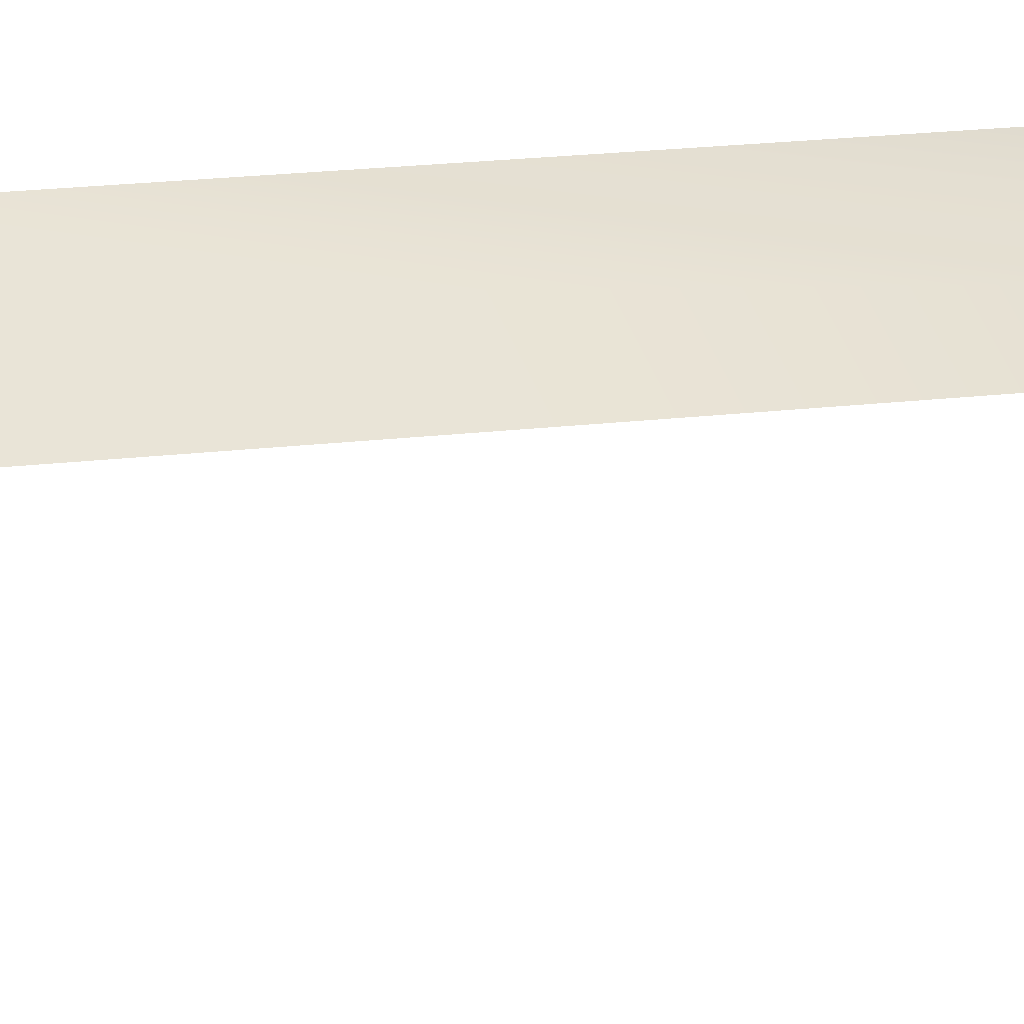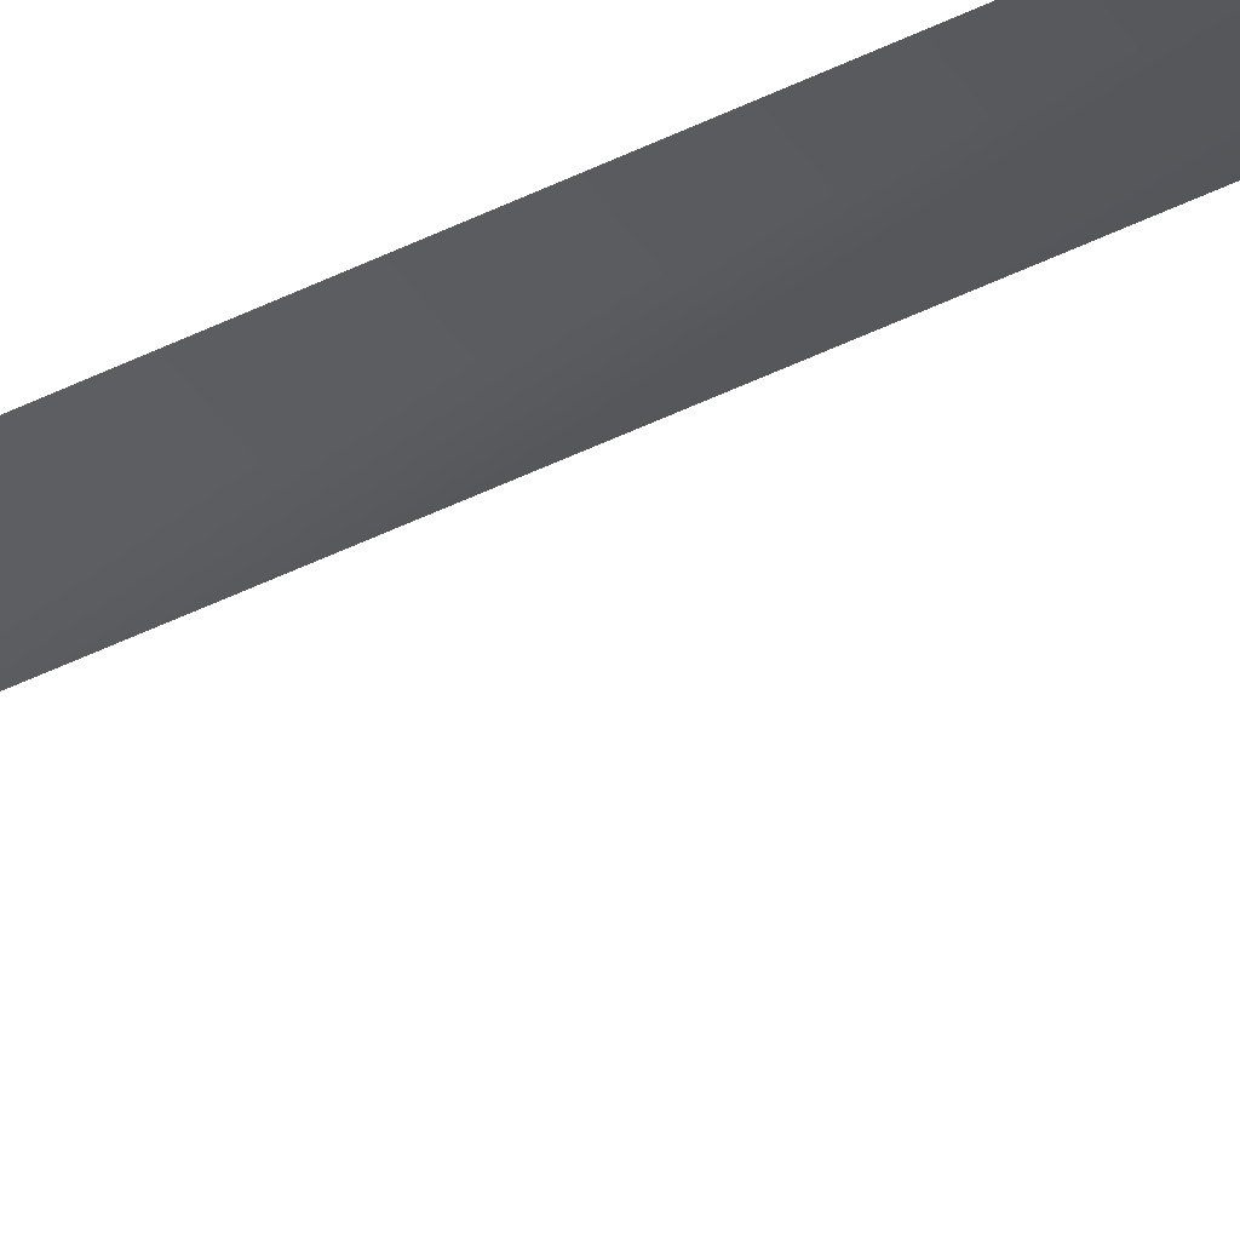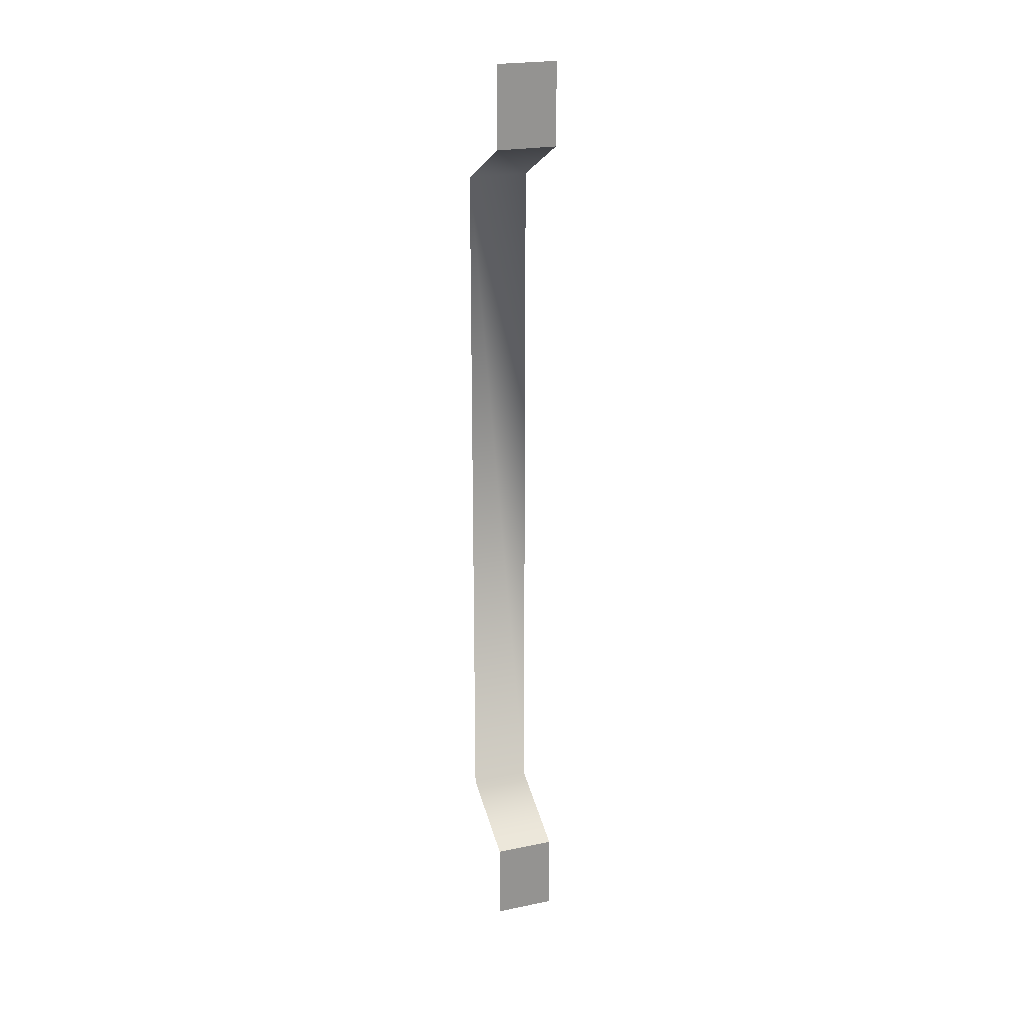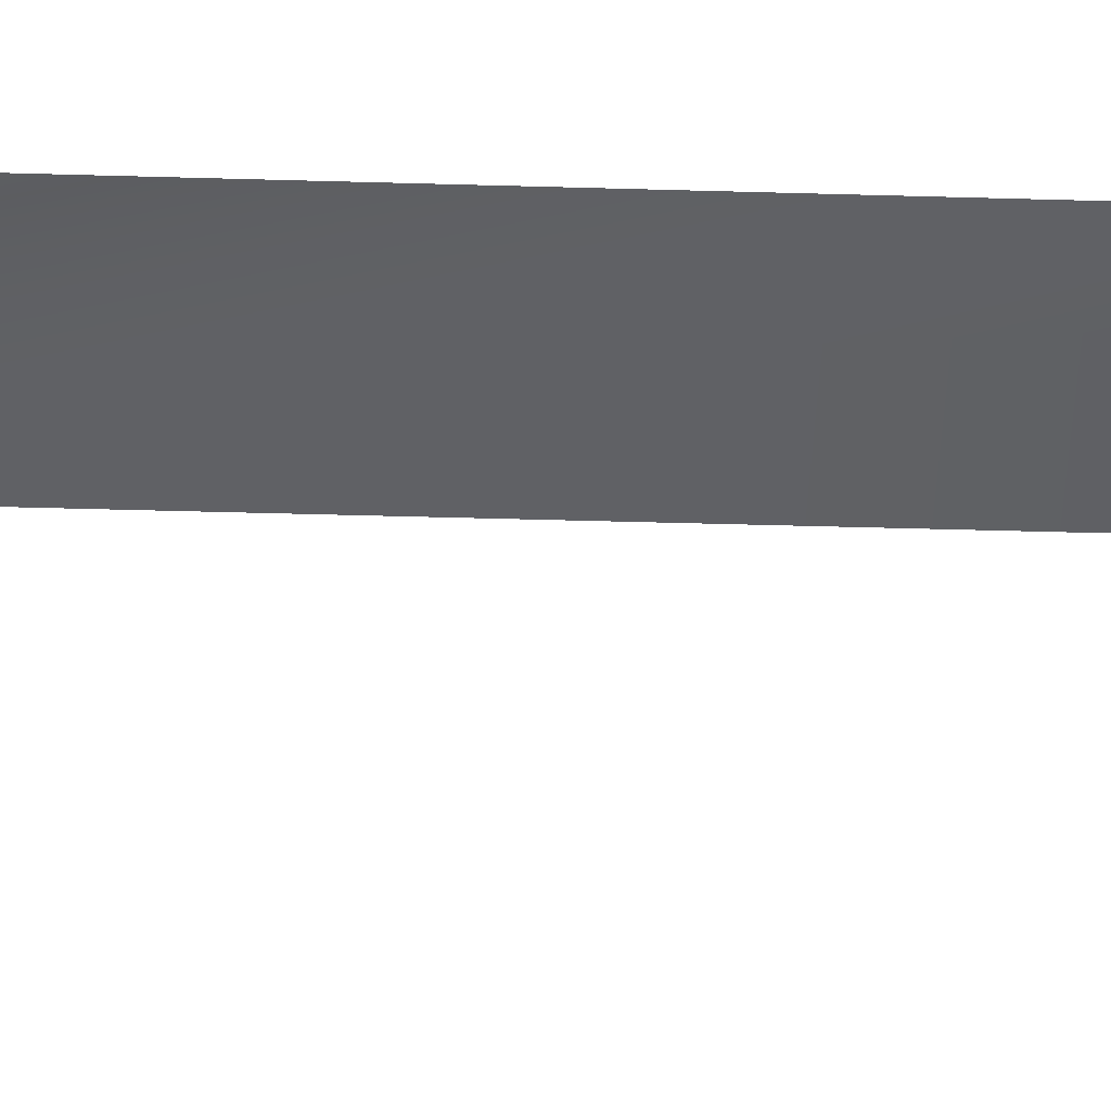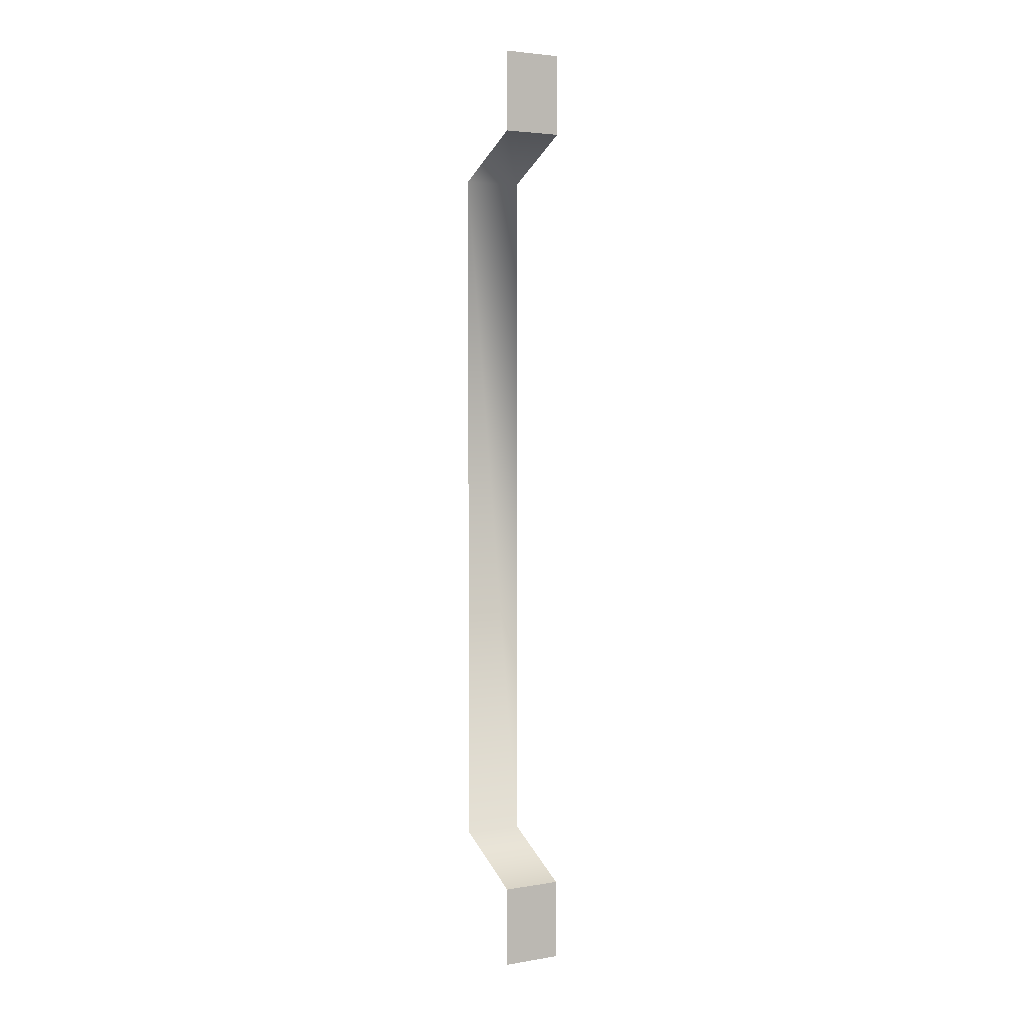
<metadata>
{"format":"obj","ext":"obj","renderer":"f3d","projection":"perspective","resolution":1024,"background":"white","views":[{"elev":10.5,"azim":67.5,"up":"+Z"},{"elev":-59.1,"azim":115.5,"up":"+Z"},{"elev":22.7,"azim":-168.8,"up":"+Y"},{"elev":-18.8,"azim":-94.2,"up":"+Z"},{"elev":3.5,"azim":-178.7,"up":"+Y"}]}
</metadata>
<code>
g Mesh45
v -1.752 2.715 3.542
v -1.785 2.715 3.562
v -1.752 2.767 3.542
v -1.785 2.767 3.562
v -1.757 2.795 3.609
v -1.752 2.767 3.542
v -1.785 2.767 3.562
v -1.724 2.795 3.589
v -1.724 3.249 3.589
v -1.757 3.249 3.609
v -1.752 3.276 3.542
v -1.785 3.276 3.562
v -1.752 3.276 3.542
v -1.785 3.276 3.562
v -1.752 3.328 3.542
v -1.785 3.328 3.562
g Mesh45_0
f 3 2 1
f 4 2 3
f 7 6 5
f 5 6 8
f 9 5 8
f 10 5 9
f 10 9 11
f 10 11 12
f 15 14 13
f 16 14 15

</code>
